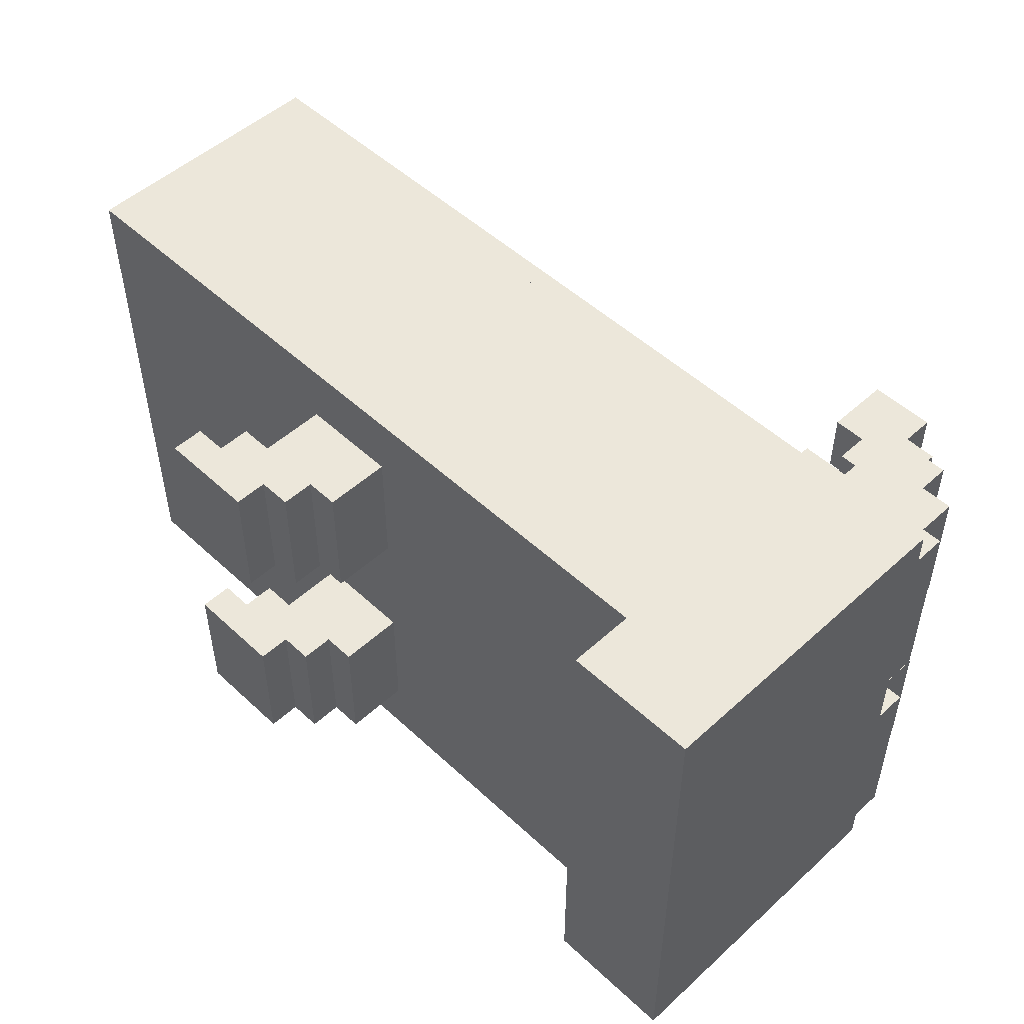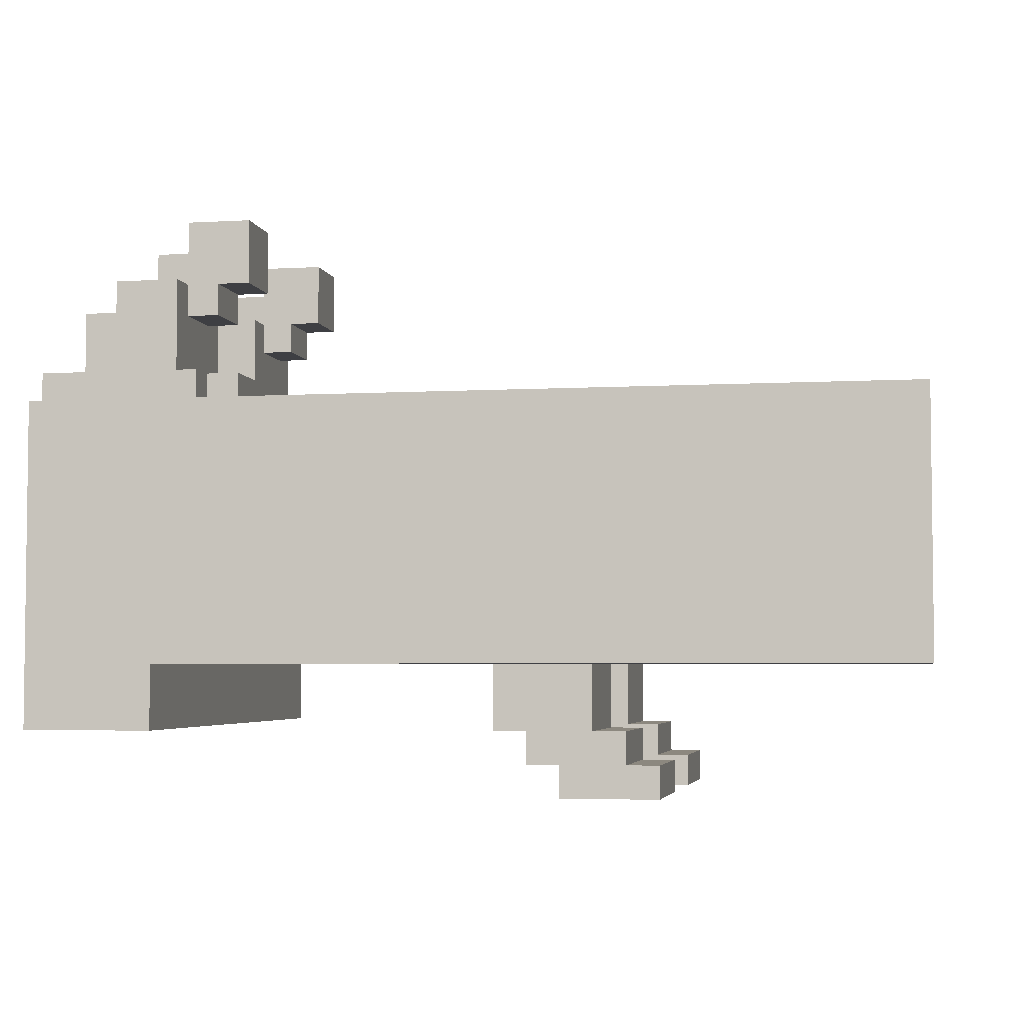
<metadata>
{"format":"obj","ext":"obj","renderer":"f3d","projection":"perspective","resolution":1024,"background":"white","views":[{"elev":50.8,"azim":-134.7,"up":"+Y"},{"elev":-4.2,"azim":10.7,"up":"+Z"}]}
</metadata>
<code>
g avatar_ruin_demon_mesh_legs
v 0.1248 -3.272e-08 -0.1873
v 0.0001729 -4.232e-09 -0.1873
v 0.0001731 1.345e-08 0.1243
v 0.1248 -1.504e-08 0.1243
v 0.4701 -1.07e-07 -0.125
v 0.1248 -2.918e-08 -0.125
v 0.1248 -1.504e-08 0.1243
v 0.4701 -9.287e-08 0.1243
v 0.8427 -2.379e-07 -0.125
v 0.4701 -1.553e-07 -0.125
v 0.4701 -1.379e-07 0.1243
v 0.8427 -2.205e-07 0.1243
v 0.156 0.03116 0.1243
v 0.0001731 0.03116 0.1243
v 0.0001732 0.03116 0.1554
v 0.156 0.03116 0.1554
v 0.06249 0.06231 0.2177
v 0.1248 0.06231 0.1554
v 0.03133 0.06231 0.1554
v 0.03133 0.06231 0.2177
v 0.06249 0.06231 0.2489
v 0.1248 0.06231 0.2489
v 0.1871 0.06231 0.1243
v 0.156 0.06231 0.1243
v 0.156 0.06231 0.1554
v 0.1871 0.06231 0.1554
v 0.1248 0.09347 0.2489
v 0.09365 0.09347 0.2489
v 0.09365 0.09347 0.28
v 0.1248 0.09347 0.28
v 0.156 0.09347 0.2177
v 0.1248 0.09347 0.2177
v 0.1248 0.09347 0.3112
v 0.156 0.09347 0.2489
v 0.1871 0.09347 0.2489
v 0.1871 0.09347 0.3112
v 0.09365 0.1558 0.28
v 0.09365 0.1558 0.2489
v 0.1248 0.1558 0.2489
v 0.1248 0.1558 0.28
v 0.156 0.1558 0.2177
v 0.1248 0.1558 0.2177
v 0.1248 0.1558 0.3112
v 0.156 0.1558 0.2489
v 0.1871 0.1558 0.2489
v 0.1871 0.1558 0.3112
v 0.03133 0.1869 0.1554
v 0.1248 0.1869 0.1554
v 0.06249 0.1869 0.2177
v 0.03133 0.1869 0.2177
v 0.06249 0.1869 0.2489
v 0.1248 0.1869 0.2489
v 0.156 0.1869 0.1554
v 0.156 0.1869 0.1243
v 0.1871 0.1869 0.1243
v 0.1871 0.1869 0.1554
v 0.0001732 0.2181 0.1554
v 0.0001732 0.2181 0.1243
v 0.156 0.2181 0.1243
v 0.156 0.2181 0.1554
v 0.0001732 0.2493 0.1243
v 0.000173 0.2493 -0.1873
v 0.1248 0.2493 -0.1873
v 0.1248 0.2493 0.1243
v 0.1248 0.2493 0.1243
v 0.1248 0.2493 -0.125
v 0.4701 0.2493 -0.125
v 0.4701 0.2493 0.1243
v 0.4701 0.2493 0.1243
v 0.4701 0.2493 -0.125
v 0.8427 0.2493 -0.125
v 0.8427 0.2493 0.1243
v 0.5013 0.1869 -0.2496
v 0.5013 0.06231 -0.2496
v 0.5947 0.06231 -0.2496
v 0.5947 0.1869 -0.2496
v 0.4701 0.1869 -0.2185
v 0.4701 0.06231 -0.2185
v 0.5013 0.06231 -0.2185
v 0.5013 0.1869 -0.2185
v 0.4389 0.1869 -0.1873
v 0.4389 0.06231 -0.1873
v 0.4701 0.06231 -0.1873
v 0.4701 0.1869 -0.1873
v 0.000173 0.2493 -0.1873
v 0.0001729 -4.232e-09 -0.1873
v 0.1248 -3.272e-08 -0.1873
v 0.1248 0.2493 -0.1873
v 0.4701 0.2493 -0.125
v 0.4701 -1.553e-07 -0.125
v 0.8427 -2.379e-07 -0.125
v 0.8427 0.2493 -0.125
v 0.1248 0.1558 0.2177
v 0.1248 0.09347 0.2177
v 0.156 0.09347 0.2177
v 0.156 0.1558 0.2177
v 0.156 0.1558 0.2489
v 0.156 0.09347 0.2489
v 0.1871 0.09347 0.2489
v 0.1871 0.1558 0.2489
v 0.5947 0.06231 -0.2185
v 0.5636 0.06231 -0.2185
v 0.5636 0.1869 -0.2185
v 0.5947 0.1869 -0.2185
v 0.5636 0.06231 -0.1873
v 0.5324 0.06231 -0.1873
v 0.5324 0.1869 -0.1873
v 0.5636 0.1869 -0.1873
v 0.4701 -9.287e-08 0.1243
v 0.1248 -1.504e-08 0.1243
v 0.1248 0.2493 0.1243
v 0.4701 0.2493 0.1243
v 0.1248 -1.504e-08 0.1243
v 0.0001731 1.345e-08 0.1243
v 0.0001732 0.2493 0.1243
v 0.1248 0.2493 0.1243
v 0.8427 -2.205e-07 0.1243
v 0.4701 -1.379e-07 0.1243
v 0.4701 0.2493 0.1243
v 0.8427 0.2493 0.1243
v 0.1871 0.06231 0.1554
v 0.156 0.06231 0.1554
v 0.156 0.1869 0.1554
v 0.1871 0.1869 0.1554
v 0.06249 0.06231 0.2177
v 0.03133 0.06231 0.2177
v 0.03133 0.1869 0.2177
v 0.06249 0.1869 0.2177
v 0.1248 0.09347 0.28
v 0.09365 0.09347 0.28
v 0.09365 0.1558 0.28
v 0.1248 0.1558 0.28
v 0.1871 0.09347 0.3112
v 0.1248 0.09347 0.3112
v 0.1248 0.1558 0.3112
v 0.1871 0.1558 0.3112
v 0.0001731 1.345e-08 0.1243
v 0.0001729 -4.232e-09 -0.1873
v 0.000173 0.2493 -0.1873
v 0.0001732 0.2493 0.1243
v 0.0001732 0.03116 0.1554
v 0.0001731 0.03116 0.1243
v 0.0001732 0.2181 0.1243
v 0.0001732 0.2181 0.1554
v 0.03133 0.06231 0.2177
v 0.03133 0.06231 0.1554
v 0.03133 0.1869 0.1554
v 0.03133 0.1869 0.2177
v 0.06249 0.06231 0.2489
v 0.06249 0.06231 0.2177
v 0.06249 0.1869 0.2177
v 0.06249 0.1869 0.2489
v 0.09365 0.09347 0.28
v 0.09365 0.09347 0.2489
v 0.09365 0.1558 0.2489
v 0.09365 0.1558 0.28
v 0.1248 0.09347 0.3112
v 0.1248 0.09347 0.28
v 0.1248 0.1558 0.28
v 0.1248 0.1558 0.3112
v 0.4389 0.06231 -0.125
v 0.4389 0.06231 -0.1873
v 0.4389 0.1869 -0.1873
v 0.4389 0.1869 -0.125
v 0.4701 0.06231 -0.1873
v 0.4701 0.06231 -0.2185
v 0.4701 0.1869 -0.2185
v 0.4701 0.1869 -0.1873
v 0.5013 0.06231 -0.2185
v 0.5013 0.06231 -0.2496
v 0.5013 0.1869 -0.2496
v 0.5013 0.1869 -0.2185
v 0.4701 -1.379e-07 0.1243
v 0.4701 -1.553e-07 -0.125
v 0.4701 0.2493 -0.125
v 0.4701 0.2493 0.1243
v 0.1248 0.2493 -0.1873
v 0.1248 -3.272e-08 -0.1873
v 0.1248 -1.504e-08 0.1243
v 0.1248 0.2493 0.1243
v 0.156 0.1558 0.2177
v 0.156 0.09347 0.2177
v 0.156 0.09347 0.2489
v 0.156 0.1558 0.2489
v 0.1871 0.1869 0.1243
v 0.1871 0.06231 0.1243
v 0.1871 0.06231 0.1554
v 0.1871 0.1869 0.1554
v 0.1871 0.1558 0.2489
v 0.1871 0.09347 0.2489
v 0.1871 0.09347 0.3112
v 0.1871 0.1558 0.3112
v 0.5324 0.1869 -0.1873
v 0.5324 0.06231 -0.1873
v 0.5324 0.06231 -0.125
v 0.5324 0.1869 -0.125
v 0.5636 0.1869 -0.2185
v 0.5636 0.06231 -0.2185
v 0.5636 0.06231 -0.1873
v 0.5636 0.1869 -0.1873
v 0.5947 0.1869 -0.2496
v 0.5947 0.06231 -0.2496
v 0.5947 0.06231 -0.2185
v 0.5947 0.1869 -0.2185
v 0.8427 0.2493 -0.125
v 0.8427 -2.379e-07 -0.125
v 0.8427 -2.205e-07 0.1243
v 0.8427 0.2493 0.1243
v 0.1248 0.1869 0.2489
v 0.1248 0.1869 0.1554
v 0.1248 0.06231 0.1554
v 0.1248 0.06231 0.2489
v 0.06249 0.1869 0.2489
v 0.1248 0.1869 0.2489
v 0.1248 0.06231 0.2489
v 0.06249 0.06231 0.2489
v 0.156 0.2181 0.1554
v 0.156 0.2181 0.1243
v 0.156 0.03116 0.1243
v 0.156 0.03116 0.1554
v 0.0001732 0.2181 0.1554
v 0.156 0.2181 0.1554
v 0.156 0.03116 0.1554
v 0.0001732 0.03116 0.1554
v 0.4701 0.2493 -0.125
v 0.1248 0.2493 -0.125
v 0.1248 -2.918e-08 -0.125
v 0.4701 -1.07e-07 -0.125
v 0.4701 0.2493 0.1243
v 0.4701 0.2493 -0.125
v 0.4701 -1.07e-07 -0.125
v 0.4701 -9.287e-08 0.1243
v 0.5324 0.1869 -0.125
v 0.5324 0.06231 -0.125
v 0.4389 0.06231 -0.125
v 0.4389 0.1869 -0.125
v 0.4389 0.06231 -0.125
v 0.5324 0.06231 -0.125
v 0.4701 0.06231 -0.1873
v 0.4389 0.06231 -0.1873
v 0.5324 0.06231 -0.1873
v 0.4701 0.06231 -0.2185
v 0.5013 0.06231 -0.2185
v 0.5636 0.06231 -0.1873
v 0.5636 0.06231 -0.2185
v 0.5013 0.06231 -0.2496
v 0.5947 0.06231 -0.2496
v 0.5947 0.06231 -0.2185
v 0.4389 0.1869 -0.125
v 0.4389 0.1869 -0.1873
v 0.4701 0.1869 -0.1873
v 0.5324 0.1869 -0.125
v 0.5324 0.1869 -0.1873
v 0.4701 0.1869 -0.2185
v 0.5013 0.1869 -0.2185
v 0.5636 0.1869 -0.1873
v 0.5636 0.1869 -0.2185
v 0.5013 0.1869 -0.2496
v 0.5947 0.1869 -0.2496
v 0.5947 0.1869 -0.2185
v 0.1248 -1.32e-07 -0.1873
v 0.1248 -1.23e-07 0.1243
v 0.0001728 -9.405e-08 0.1243
v 0.0001725 -1.031e-07 -0.1873
v 0.4701 -2.093e-07 -0.125
v 0.4701 -2.021e-07 0.1243
v 0.1248 -1.23e-07 0.1243
v 0.1248 -1.302e-07 -0.125
v 0.8427 -2.634e-07 -0.125
v 0.8427 -2.462e-07 0.1243
v 0.4701 -1.65e-07 0.1243
v 0.4701 -1.821e-07 -0.125
v 0.156 -0.03116 0.1243
v 0.156 -0.03116 0.1554
v 0.0001729 -0.03116 0.1554
v 0.0001728 -0.03116 0.1243
v 0.06249 -0.06231 0.2177
v 0.03133 -0.06231 0.2177
v 0.03133 -0.06231 0.1554
v 0.1248 -0.06231 0.1554
v 0.06249 -0.06231 0.2489
v 0.1248 -0.06231 0.2489
v 0.1871 -0.06231 0.1243
v 0.1871 -0.06231 0.1554
v 0.156 -0.06231 0.1554
v 0.156 -0.06231 0.1243
v 0.1248 -0.09347 0.2489
v 0.1248 -0.09347 0.28
v 0.09365 -0.09347 0.28
v 0.09365 -0.09347 0.2489
v 0.156 -0.09347 0.2177
v 0.1248 -0.09347 0.2177
v 0.1248 -0.09347 0.3112
v 0.156 -0.09347 0.2489
v 0.1871 -0.09347 0.2489
v 0.1871 -0.09347 0.3112
v 0.1248 -0.1558 0.2489
v 0.09365 -0.1558 0.2489
v 0.09365 -0.1558 0.28
v 0.1248 -0.1558 0.28
v 0.156 -0.1558 0.2177
v 0.1248 -0.1558 0.2177
v 0.1248 -0.1558 0.3112
v 0.156 -0.1558 0.2489
v 0.1871 -0.1558 0.2489
v 0.1871 -0.1558 0.3112
v 0.03133 -0.1869 0.1554
v 0.03133 -0.1869 0.2177
v 0.06249 -0.1869 0.2177
v 0.1248 -0.1869 0.1554
v 0.06249 -0.1869 0.2489
v 0.1248 -0.1869 0.2489
v 0.1871 -0.1869 0.1243
v 0.156 -0.1869 0.1243
v 0.156 -0.1869 0.1554
v 0.1871 -0.1869 0.1554
v 0.156 -0.2181 0.1243
v 0.0001728 -0.2181 0.1243
v 0.0001728 -0.2181 0.1554
v 0.156 -0.2181 0.1554
v 0.1248 -0.2493 -0.1873
v 0.0001724 -0.2493 -0.1873
v 0.0001728 -0.2493 0.1243
v 0.1248 -0.2493 0.1243
v 0.4701 -0.2493 -0.125
v 0.1248 -0.2493 -0.125
v 0.1248 -0.2493 0.1243
v 0.4701 -0.2493 0.1243
v 0.8427 -0.2493 -0.125
v 0.4701 -0.2493 -0.125
v 0.4701 -0.2493 0.1243
v 0.8427 -0.2493 0.1243
v 0.5013 -0.1869 -0.2496
v 0.5947 -0.1869 -0.2496
v 0.5947 -0.06232 -0.2496
v 0.5013 -0.06232 -0.2496
v 0.4701 -0.1869 -0.2185
v 0.5013 -0.1869 -0.2185
v 0.5013 -0.06232 -0.2185
v 0.4701 -0.06232 -0.2185
v 0.4389 -0.1869 -0.1873
v 0.4701 -0.1869 -0.1873
v 0.4701 -0.06232 -0.1873
v 0.4389 -0.06232 -0.1873
v 0.0001724 -0.2493 -0.1873
v 0.1248 -0.2493 -0.1873
v 0.1248 -1.32e-07 -0.1873
v 0.0001725 -1.031e-07 -0.1873
v 0.4701 -0.2493 -0.125
v 0.8427 -0.2493 -0.125
v 0.8427 -2.634e-07 -0.125
v 0.4701 -1.821e-07 -0.125
v 0.1248 -0.1558 0.2177
v 0.156 -0.1558 0.2177
v 0.156 -0.09347 0.2177
v 0.1248 -0.09347 0.2177
v 0.156 -0.1558 0.2489
v 0.1871 -0.1558 0.2489
v 0.1871 -0.09347 0.2489
v 0.156 -0.09347 0.2489
v 0.5636 -0.1869 -0.2185
v 0.5636 -0.06232 -0.2185
v 0.5947 -0.06232 -0.2185
v 0.5947 -0.1869 -0.2185
v 0.5324 -0.1869 -0.1873
v 0.5324 -0.06232 -0.1873
v 0.5636 -0.06232 -0.1873
v 0.5636 -0.1869 -0.1873
v 0.1248 -0.2493 0.1243
v 0.1248 -1.23e-07 0.1243
v 0.4701 -2.021e-07 0.1243
v 0.4701 -0.2493 0.1243
v 0.0001728 -0.2493 0.1243
v 0.0001728 -9.405e-08 0.1243
v 0.1248 -1.23e-07 0.1243
v 0.1248 -0.2493 0.1243
v 0.4701 -0.2493 0.1243
v 0.4701 -1.65e-07 0.1243
v 0.8427 -2.462e-07 0.1243
v 0.8427 -0.2493 0.1243
v 0.156 -0.1869 0.1554
v 0.156 -0.06231 0.1554
v 0.1871 -0.06231 0.1554
v 0.1871 -0.1869 0.1554
v 0.03133 -0.1869 0.2177
v 0.03133 -0.06231 0.2177
v 0.06249 -0.06231 0.2177
v 0.06249 -0.1869 0.2177
v 0.09365 -0.1558 0.28
v 0.09365 -0.09347 0.28
v 0.1248 -0.09347 0.28
v 0.1248 -0.1558 0.28
v 0.1248 -0.1558 0.3112
v 0.1248 -0.09347 0.3112
v 0.1871 -0.09347 0.3112
v 0.1871 -0.1558 0.3112
v 0.0001728 -9.405e-08 0.1243
v 0.0001728 -0.2493 0.1243
v 0.0001724 -0.2493 -0.1873
v 0.0001725 -1.031e-07 -0.1873
v 0.0001729 -0.03116 0.1554
v 0.0001728 -0.2181 0.1554
v 0.0001728 -0.2181 0.1243
v 0.0001728 -0.03116 0.1243
v 0.03133 -0.06231 0.2177
v 0.03133 -0.1869 0.2177
v 0.03133 -0.1869 0.1554
v 0.03133 -0.06231 0.1554
v 0.06249 -0.06231 0.2489
v 0.06249 -0.1869 0.2489
v 0.06249 -0.1869 0.2177
v 0.06249 -0.06231 0.2177
v 0.09365 -0.09347 0.28
v 0.09365 -0.1558 0.28
v 0.09365 -0.1558 0.2489
v 0.09365 -0.09347 0.2489
v 0.1248 -0.09347 0.3112
v 0.1248 -0.1558 0.3112
v 0.1248 -0.1558 0.28
v 0.1248 -0.09347 0.28
v 0.4389 -0.06231 -0.125
v 0.4389 -0.1869 -0.125
v 0.4389 -0.1869 -0.1873
v 0.4389 -0.06232 -0.1873
v 0.4701 -0.06232 -0.1873
v 0.4701 -0.1869 -0.1873
v 0.4701 -0.1869 -0.2185
v 0.4701 -0.06232 -0.2185
v 0.5013 -0.06232 -0.2185
v 0.5013 -0.1869 -0.2185
v 0.5013 -0.1869 -0.2496
v 0.5013 -0.06232 -0.2496
v 0.4701 -1.65e-07 0.1243
v 0.4701 -0.2493 0.1243
v 0.4701 -0.2493 -0.125
v 0.4701 -1.821e-07 -0.125
v 0.1248 -1.23e-07 0.1243
v 0.1248 -1.32e-07 -0.1873
v 0.1248 -0.2493 -0.1873
v 0.1248 -0.2493 0.1243
v 0.156 -0.09347 0.2489
v 0.156 -0.09347 0.2177
v 0.156 -0.1558 0.2177
v 0.156 -0.1558 0.2489
v 0.1871 -0.06231 0.1554
v 0.1871 -0.06231 0.1243
v 0.1871 -0.1869 0.1243
v 0.1871 -0.1869 0.1554
v 0.1871 -0.09347 0.3112
v 0.1871 -0.09347 0.2489
v 0.1871 -0.1558 0.2489
v 0.1871 -0.1558 0.3112
v 0.5324 -0.06231 -0.125
v 0.5324 -0.06232 -0.1873
v 0.5324 -0.1869 -0.1873
v 0.5324 -0.1869 -0.125
v 0.5636 -0.06232 -0.1873
v 0.5636 -0.06232 -0.2185
v 0.5636 -0.1869 -0.2185
v 0.5636 -0.1869 -0.1873
v 0.5947 -0.06232 -0.2185
v 0.5947 -0.06232 -0.2496
v 0.5947 -0.1869 -0.2496
v 0.5947 -0.1869 -0.2185
v 0.8427 -2.462e-07 0.1243
v 0.8427 -2.634e-07 -0.125
v 0.8427 -0.2493 -0.125
v 0.8427 -0.2493 0.1243
v 0.1248 -0.06231 0.1554
v 0.1248 -0.1869 0.1554
v 0.1248 -0.1869 0.2489
v 0.1248 -0.06231 0.2489
v 0.1248 -0.06231 0.2489
v 0.1248 -0.1869 0.2489
v 0.06249 -0.1869 0.2489
v 0.06249 -0.06231 0.2489
v 0.156 -0.03116 0.1243
v 0.156 -0.2181 0.1243
v 0.156 -0.2181 0.1554
v 0.156 -0.03116 0.1554
v 0.156 -0.03116 0.1554
v 0.156 -0.2181 0.1554
v 0.0001728 -0.2181 0.1554
v 0.0001729 -0.03116 0.1554
v 0.1248 -1.302e-07 -0.125
v 0.1248 -0.2493 -0.125
v 0.4701 -0.2493 -0.125
v 0.4701 -2.093e-07 -0.125
v 0.4701 -2.093e-07 -0.125
v 0.4701 -0.2493 -0.125
v 0.4701 -0.2493 0.1243
v 0.4701 -2.021e-07 0.1243
v 0.4389 -0.06231 -0.125
v 0.5324 -0.06231 -0.125
v 0.5324 -0.1869 -0.125
v 0.4389 -0.1869 -0.125
v 0.4701 -0.06232 -0.1873
v 0.5324 -0.06231 -0.125
v 0.4389 -0.06231 -0.125
v 0.4389 -0.06232 -0.1873
v 0.5324 -0.06232 -0.1873
v 0.4701 -0.06232 -0.2185
v 0.5013 -0.06232 -0.2185
v 0.5636 -0.06232 -0.1873
v 0.5636 -0.06232 -0.2185
v 0.5013 -0.06232 -0.2496
v 0.5947 -0.06232 -0.2496
v 0.5947 -0.06232 -0.2185
v 0.4389 -0.1869 -0.125
v 0.5324 -0.1869 -0.125
v 0.4701 -0.1869 -0.1873
v 0.4389 -0.1869 -0.1873
v 0.5324 -0.1869 -0.1873
v 0.4701 -0.1869 -0.2185
v 0.5013 -0.1869 -0.2185
v 0.5636 -0.1869 -0.1873
v 0.5636 -0.1869 -0.2185
v 0.5013 -0.1869 -0.2496
v 0.5947 -0.1869 -0.2496
v 0.5947 -0.1869 -0.2185
g avatar_ruin_demon_mesh_legs_0
f 3 2 1
f 4 3 1
f 7 6 5
f 8 7 5
f 11 10 9
f 12 11 9
f 15 14 13
f 16 15 13
f 19 18 17
f 20 19 17
f 21 17 18
f 22 21 18
f 25 24 23
f 26 25 23
f 29 28 27
f 30 29 27
f 30 27 31
f 27 32 31
f 33 30 31
f 34 33 31
f 33 34 35
f 36 33 35
f 39 38 37
f 40 39 37
f 40 41 39
f 41 42 39
f 41 40 43
f 44 41 43
f 45 44 43
f 46 45 43
f 49 48 47
f 50 49 47
f 48 49 51
f 52 48 51
f 55 54 53
f 56 55 53
f 59 58 57
f 60 59 57
f 63 62 61
f 64 63 61
f 67 66 65
f 68 67 65
f 71 70 69
f 72 71 69
f 75 74 73
f 76 75 73
f 79 78 77
f 80 79 77
f 83 82 81
f 84 83 81
f 87 86 85
f 88 87 85
f 91 90 89
f 92 91 89
f 95 94 93
f 96 95 93
f 99 98 97
f 100 99 97
f 103 102 101
f 104 103 101
f 107 106 105
f 108 107 105
f 111 110 109
f 112 111 109
f 115 114 113
f 116 115 113
f 119 118 117
f 120 119 117
f 123 122 121
f 124 123 121
f 127 126 125
f 128 127 125
f 131 130 129
f 132 131 129
f 135 134 133
f 136 135 133
f 139 138 137
f 140 139 137
f 143 142 141
f 144 143 141
f 147 146 145
f 148 147 145
f 151 150 149
f 152 151 149
f 155 154 153
f 156 155 153
f 159 158 157
f 160 159 157
f 163 162 161
f 164 163 161
f 167 166 165
f 168 167 165
f 171 170 169
f 172 171 169
f 175 174 173
f 176 175 173
f 179 178 177
f 180 179 177
f 183 182 181
f 184 183 181
f 187 186 185
f 188 187 185
f 191 190 189
f 192 191 189
f 195 194 193
f 196 195 193
f 199 198 197
f 200 199 197
f 203 202 201
f 204 203 201
f 207 206 205
f 208 207 205
f 211 210 209
f 212 211 209
f 215 214 213
f 216 215 213
f 219 218 217
f 220 219 217
f 223 222 221
f 224 223 221
f 227 226 225
f 228 227 225
f 231 230 229
f 232 231 229
f 235 234 233
f 236 235 233
f 239 238 237
f 240 239 237
f 238 239 241
f 239 242 241
f 242 243 241
f 243 244 241
f 244 243 245
f 243 246 245
f 246 247 245
f 247 248 245
f 251 250 249
f 252 251 249
f 251 252 253
f 254 251 253
f 255 254 253
f 256 255 253
f 255 256 257
f 258 255 257
f 259 258 257
f 260 259 257
f 263 262 261
f 264 263 261
f 267 266 265
f 268 267 265
f 271 270 269
f 272 271 269
f 275 274 273
f 276 275 273
f 279 278 277
f 280 279 277
f 277 281 280
f 281 282 280
f 285 284 283
f 286 285 283
f 289 288 287
f 290 289 287
f 287 288 291
f 292 287 291
f 288 293 291
f 293 294 291
f 294 293 295
f 293 296 295
f 299 298 297
f 300 299 297
f 300 297 301
f 297 302 301
f 303 300 301
f 304 303 301
f 303 304 305
f 306 303 305
f 309 308 307
f 310 309 307
f 311 309 310
f 312 311 310
f 315 314 313
f 316 315 313
f 319 318 317
f 320 319 317
f 323 322 321
f 324 323 321
f 327 326 325
f 328 327 325
f 331 330 329
f 332 331 329
f 335 334 333
f 336 335 333
f 339 338 337
f 340 339 337
f 343 342 341
f 344 343 341
f 347 346 345
f 348 347 345
f 351 350 349
f 352 351 349
f 355 354 353
f 356 355 353
f 359 358 357
f 360 359 357
f 363 362 361
f 364 363 361
f 367 366 365
f 368 367 365
f 371 370 369
f 372 371 369
f 375 374 373
f 376 375 373
f 379 378 377
f 380 379 377
f 383 382 381
f 384 383 381
f 387 386 385
f 388 387 385
f 391 390 389
f 392 391 389
f 395 394 393
f 396 395 393
f 399 398 397
f 400 399 397
f 403 402 401
f 404 403 401
f 407 406 405
f 408 407 405
f 411 410 409
f 412 411 409
f 415 414 413
f 416 415 413
f 419 418 417
f 420 419 417
f 423 422 421
f 424 423 421
f 427 426 425
f 428 427 425
f 431 430 429
f 432 431 429
f 435 434 433
f 436 435 433
f 439 438 437
f 440 439 437
f 443 442 441
f 444 443 441
f 447 446 445
f 448 447 445
f 451 450 449
f 452 451 449
f 455 454 453
f 456 455 453
f 459 458 457
f 460 459 457
f 463 462 461
f 464 463 461
f 467 466 465
f 468 467 465
f 471 470 469
f 472 471 469
f 475 474 473
f 476 475 473
f 479 478 477
f 480 479 477
f 483 482 481
f 484 483 481
f 487 486 485
f 488 487 485
f 491 490 489
f 492 491 489
f 495 494 493
f 496 495 493
f 499 498 497
f 500 499 497
f 497 498 501
f 502 497 501
f 502 501 503
f 501 504 503
f 503 504 505
f 506 503 505
f 506 505 507
f 505 508 507
f 511 510 509
f 512 511 509
f 513 510 511
f 514 513 511
f 514 515 513
f 515 516 513
f 517 516 515
f 518 517 515
f 517 518 519
f 520 517 519

</code>
